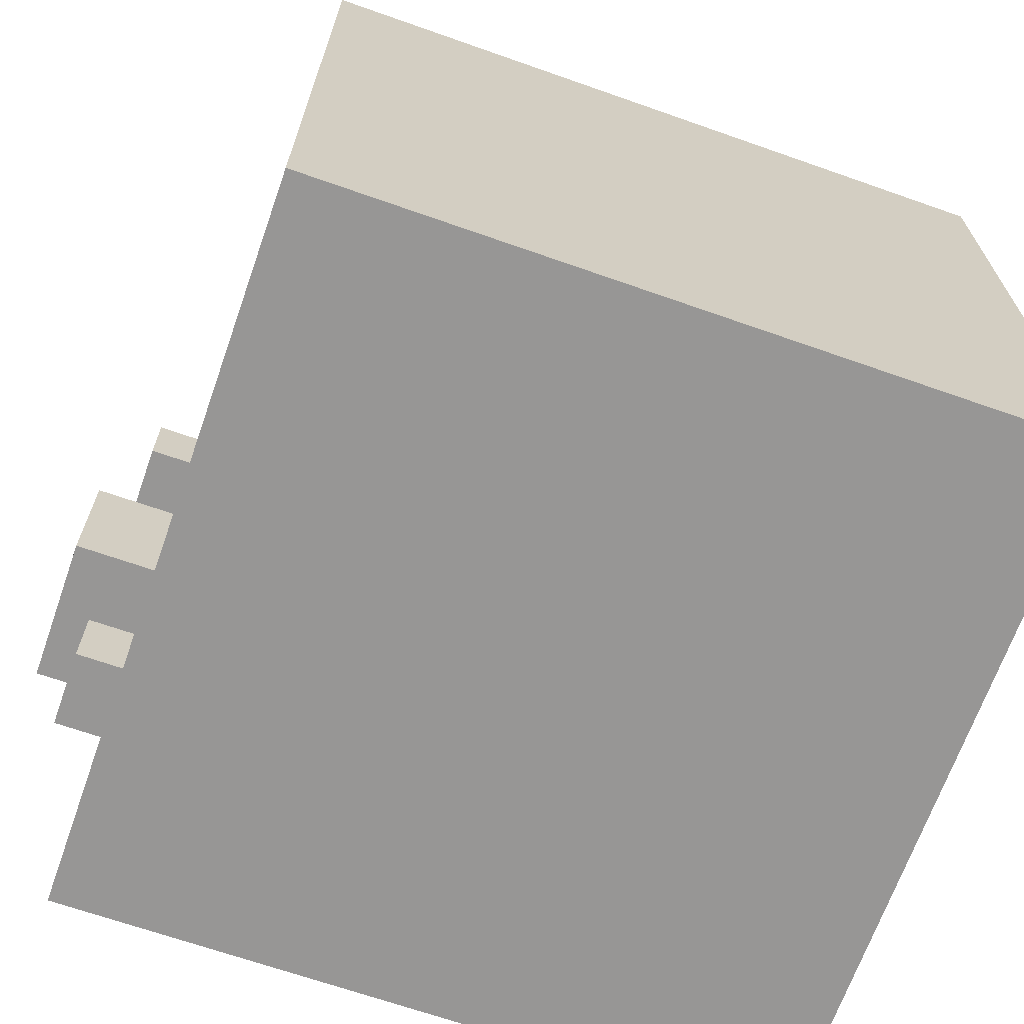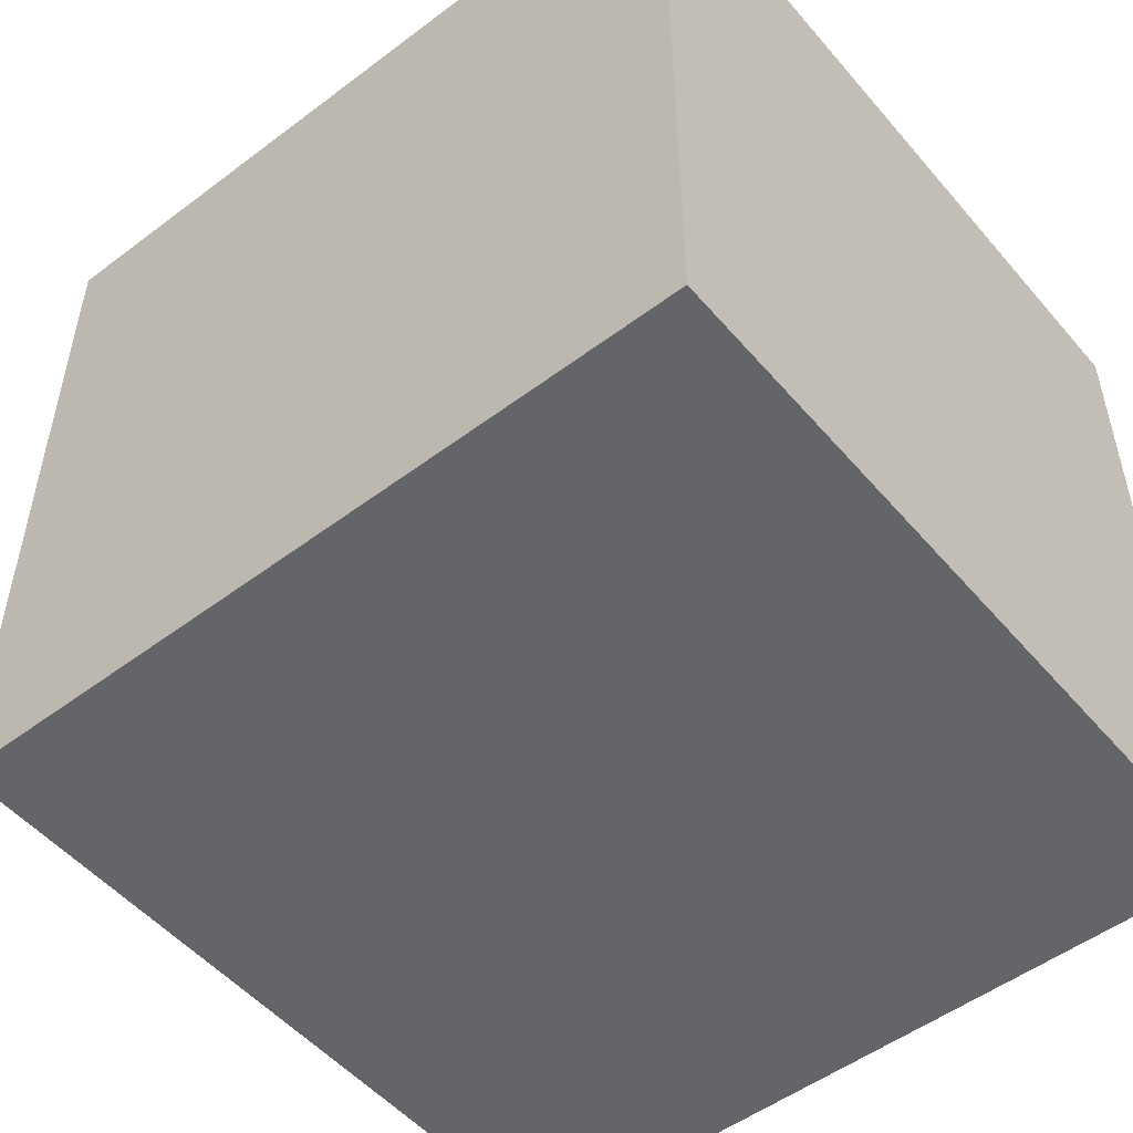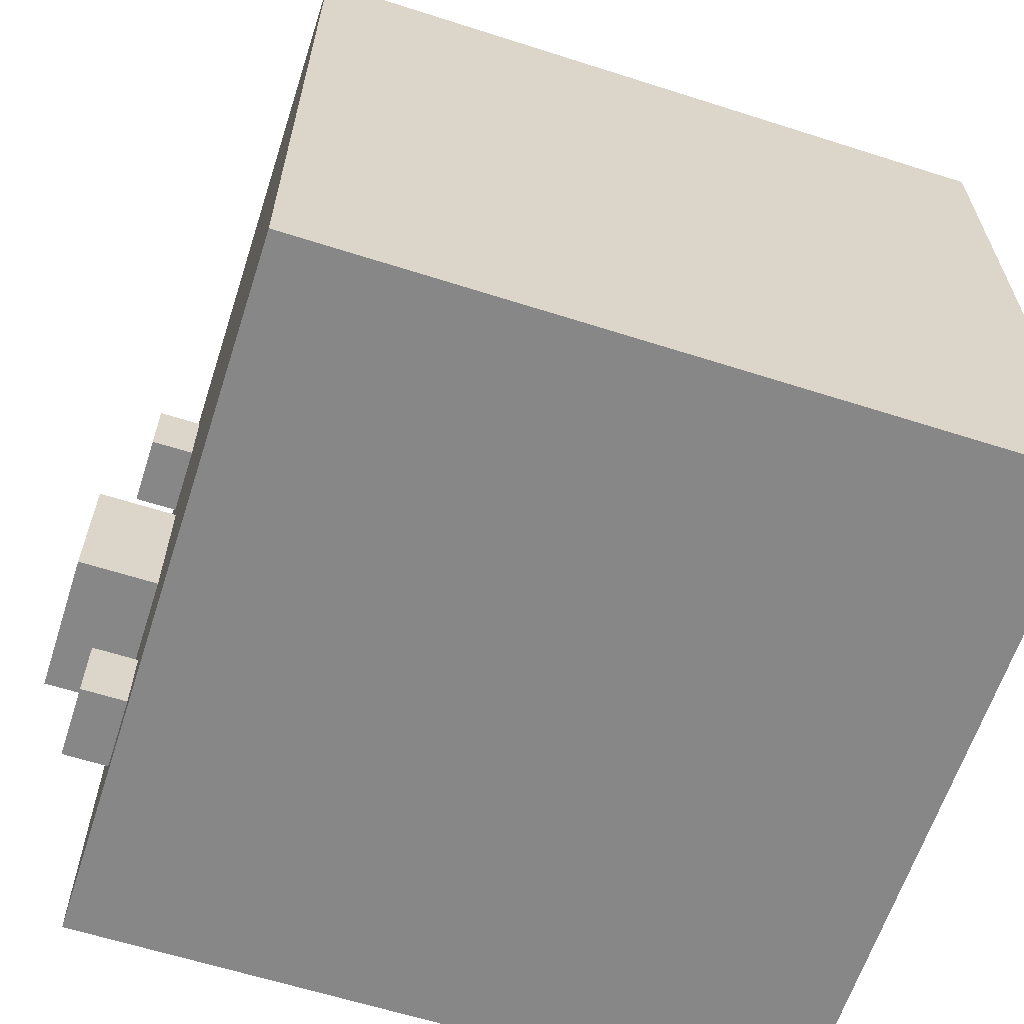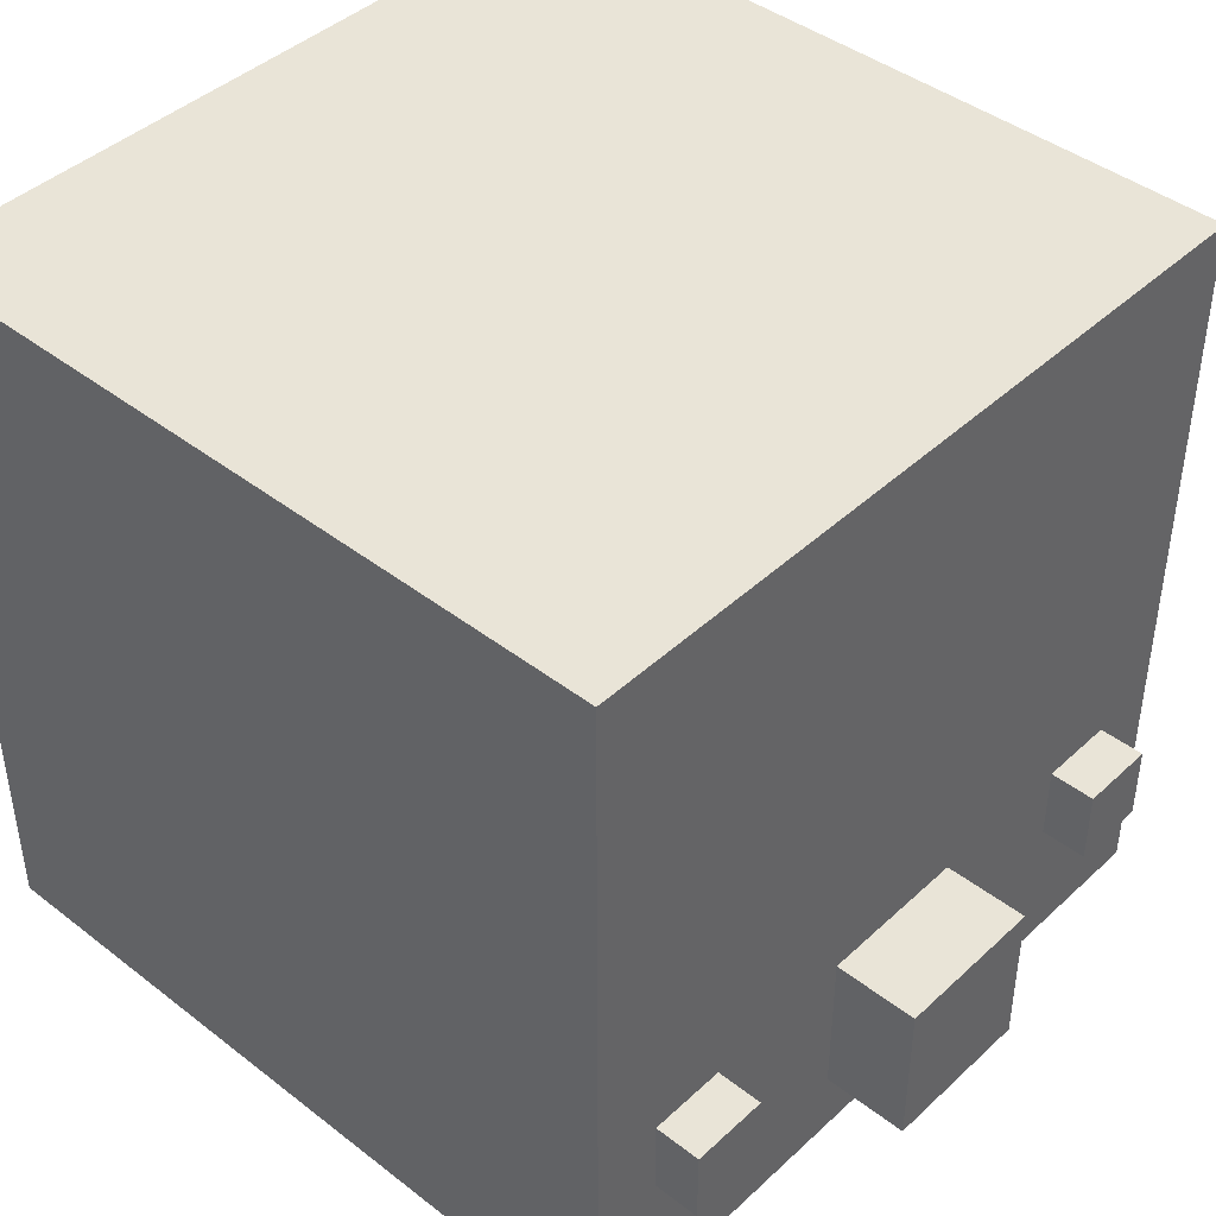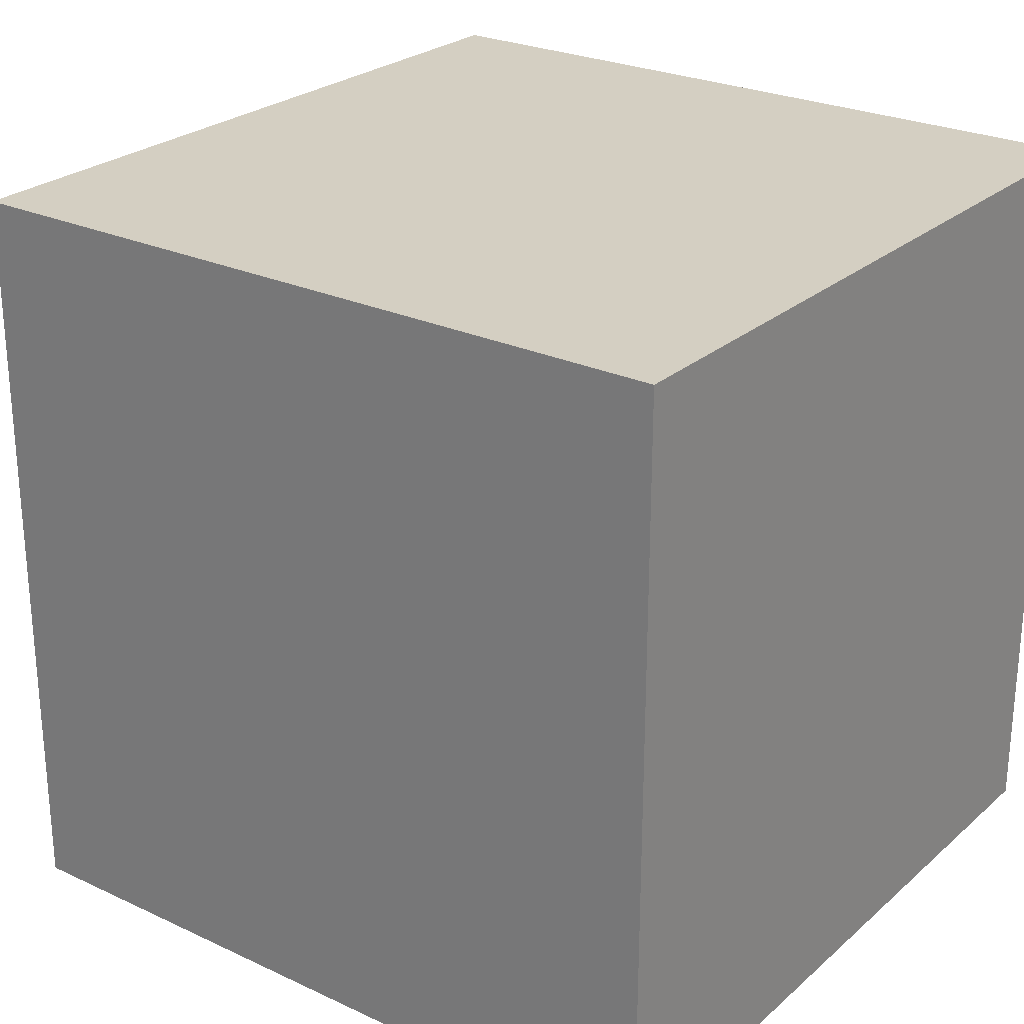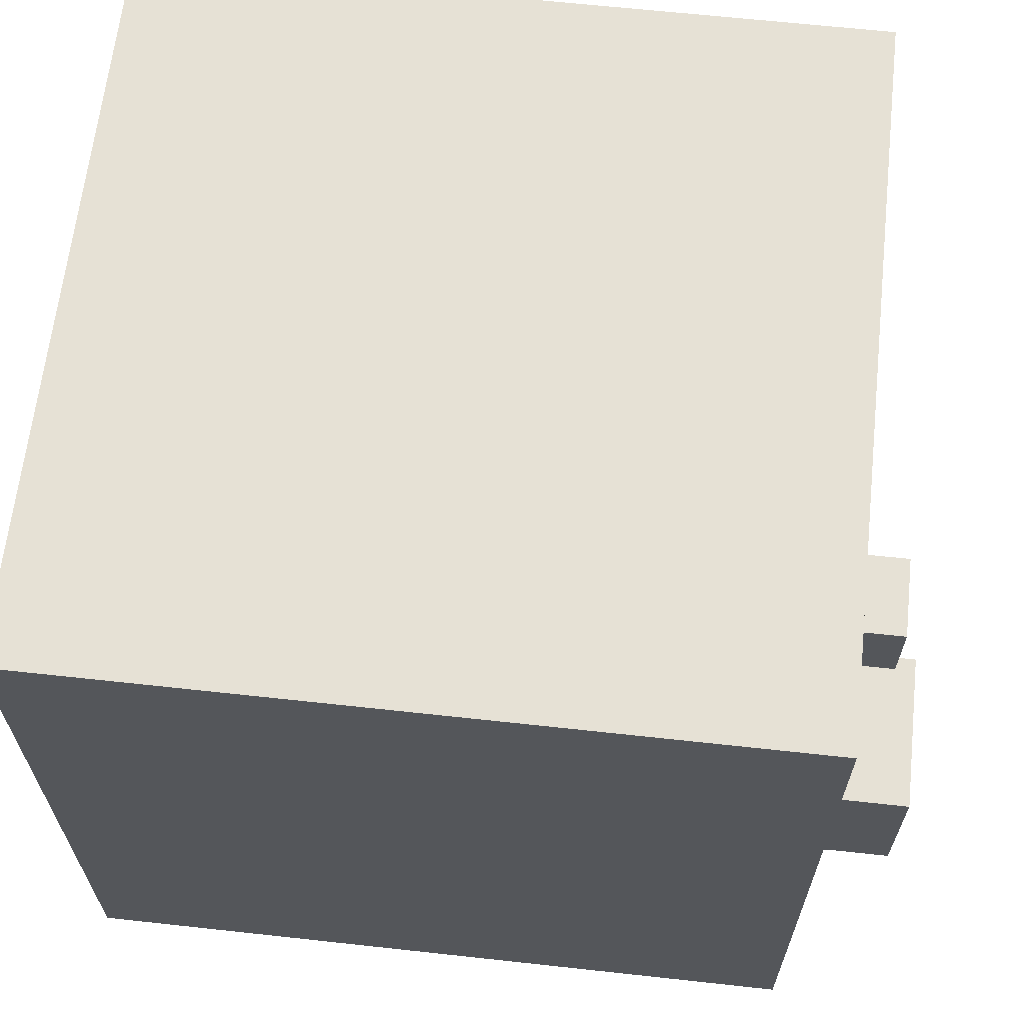
<metadata>
{"format":"obj","ext":"obj","renderer":"f3d","projection":"perspective","resolution":1024,"background":"white","views":[{"elev":-67.8,"azim":160.6,"up":"+Z"},{"elev":-51.6,"azim":-140.8,"up":"+Z"},{"elev":-62.6,"azim":162.1,"up":"+Z"},{"elev":42.9,"azim":42.5,"up":"+Y"},{"elev":25.7,"azim":-143.4,"up":"+Y"},{"elev":64.4,"azim":6.3,"up":"+Z"}]}
</metadata>
<code>
o helmet
v -0.3062 0.5563 0.3063
v 0.3063 0.5563 0.3062
v -0.3062 -0.05625 0.3063
v 0.3063 -0.05625 0.3062
v 0.3062 0.5563 -0.3063
v -0.3063 0.5563 -0.3062
v 0.3062 -0.05625 -0.3063
v -0.3063 -0.05625 -0.3062
f 4 7 5 2
f 3 4 2 1
f 8 3 1 6
f 7 8 6 5
f 6 1 2 5
f 7 4 3 8
o helmet
v 0.25 0.125 0.0625
v 0.375 0.125 0.0625
v 0.25 0 0.0625
v 0.375 0 0.0625
v 0.375 0.125 -0.0625
v 0.25 0.125 -0.0625
v 0.375 0 -0.0625
v 0.25 0 -0.0625
f 12 15 13 10
f 11 12 10 9
f 16 11 9 14
f 15 16 14 13
f 14 9 10 13
f 15 12 11 16
o cube
v 0.2812 0.125 -0.1875
v 0.3437 0.125 -0.1875
v 0.2812 0.0625 -0.1875
v 0.3437 0.0625 -0.1875
v 0.3437 0.125 -0.25
v 0.2812 0.125 -0.25
v 0.3437 0.0625 -0.25
v 0.2812 0.0625 -0.25
f 20 23 21 18
f 19 20 18 17
f 24 19 17 22
f 23 24 22 21
f 22 17 18 21
f 23 20 19 24
o cube
v 0.2813 0.125 0.25
v 0.3438 0.125 0.25
v 0.2813 0.0625 0.25
v 0.3438 0.0625 0.25
v 0.3438 0.125 0.1875
v 0.2813 0.125 0.1875
v 0.3438 0.0625 0.1875
v 0.2813 0.0625 0.1875
f 28 31 29 26
f 27 28 26 25
f 32 27 25 30
f 31 32 30 29
f 30 25 26 29
f 31 28 27 32

</code>
